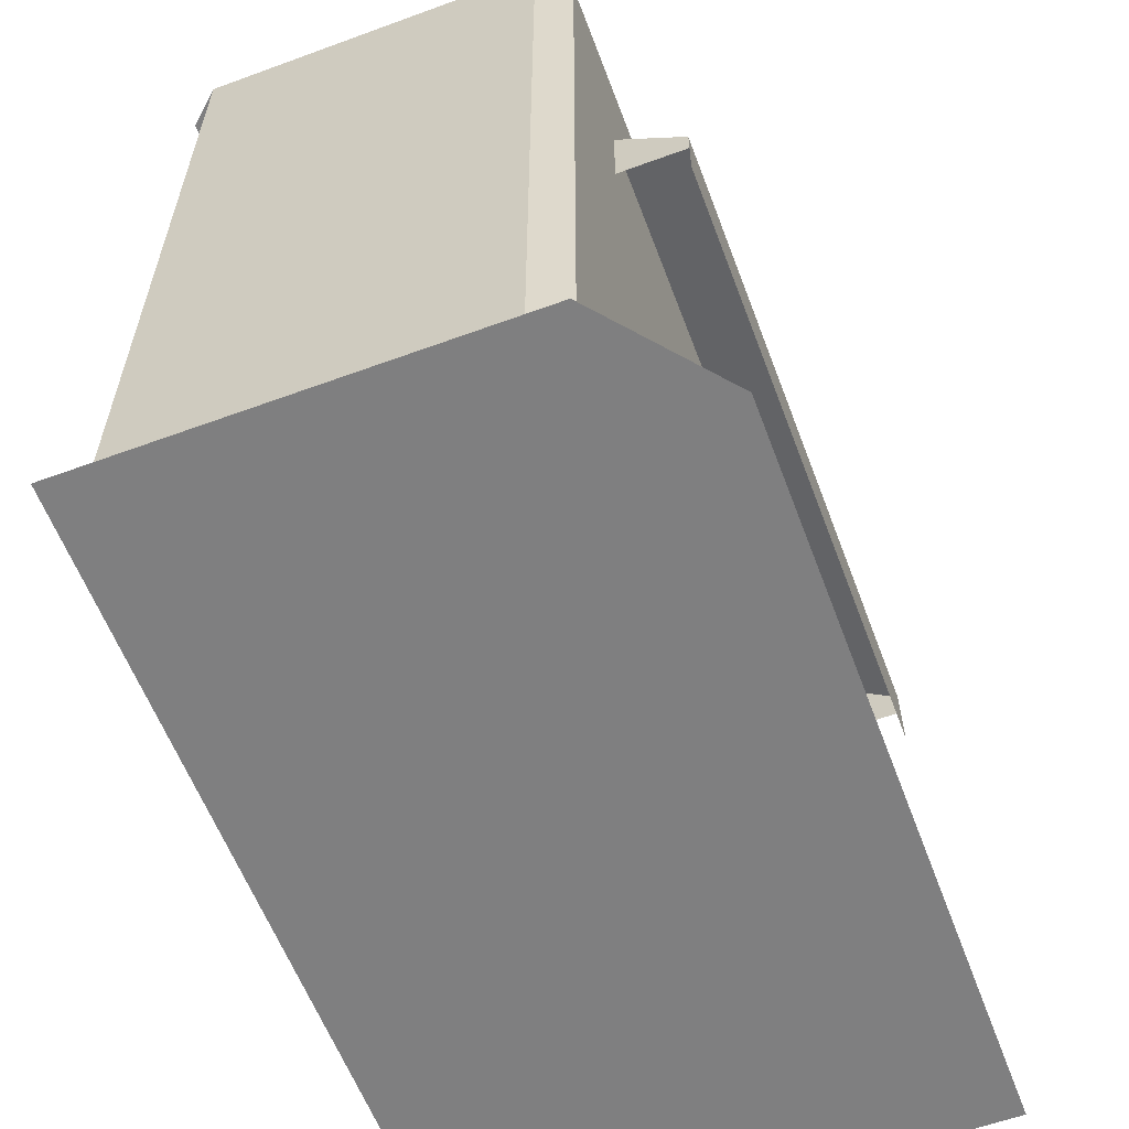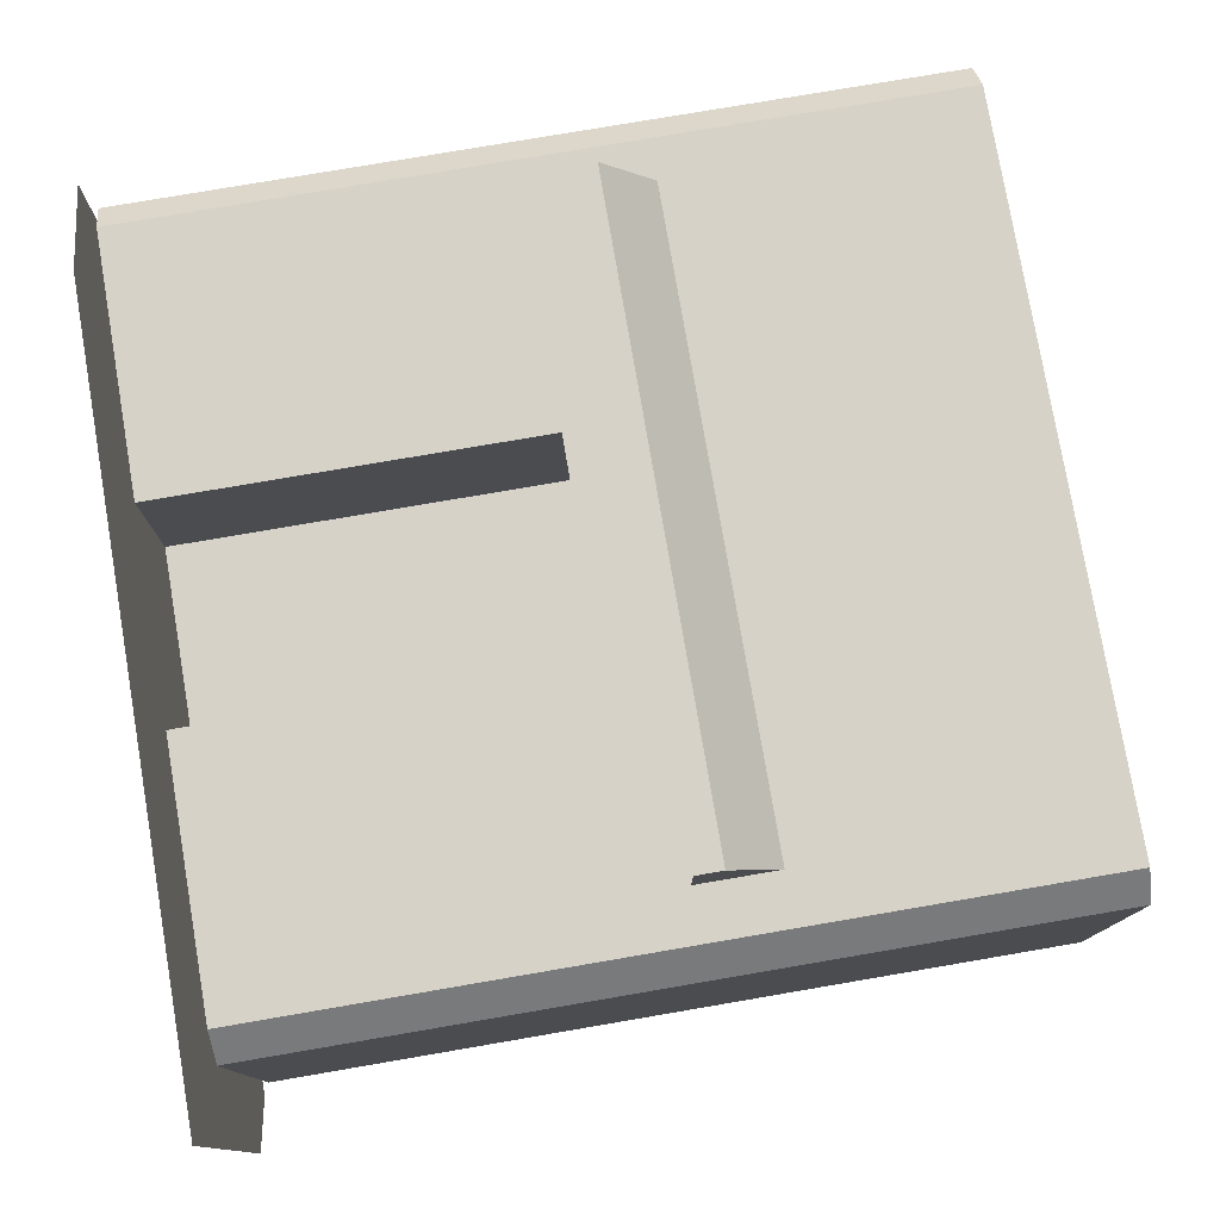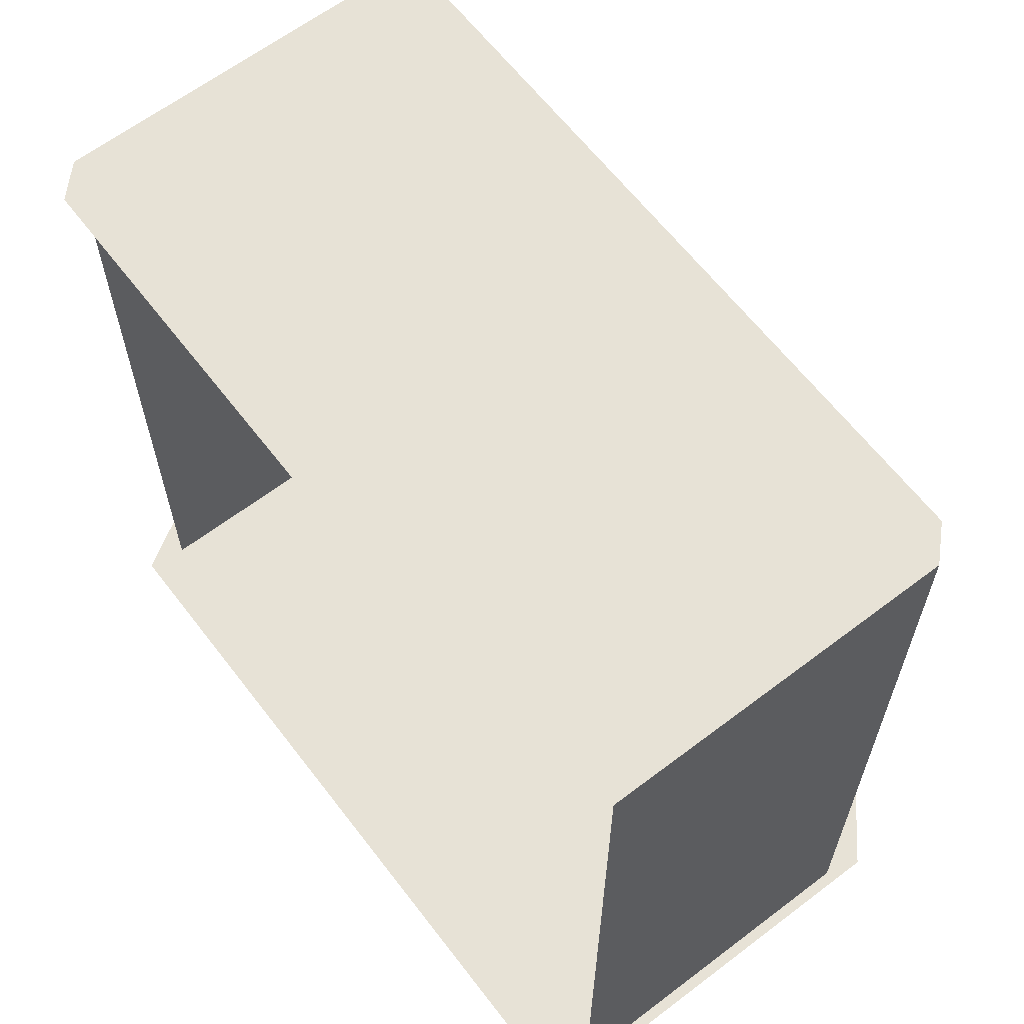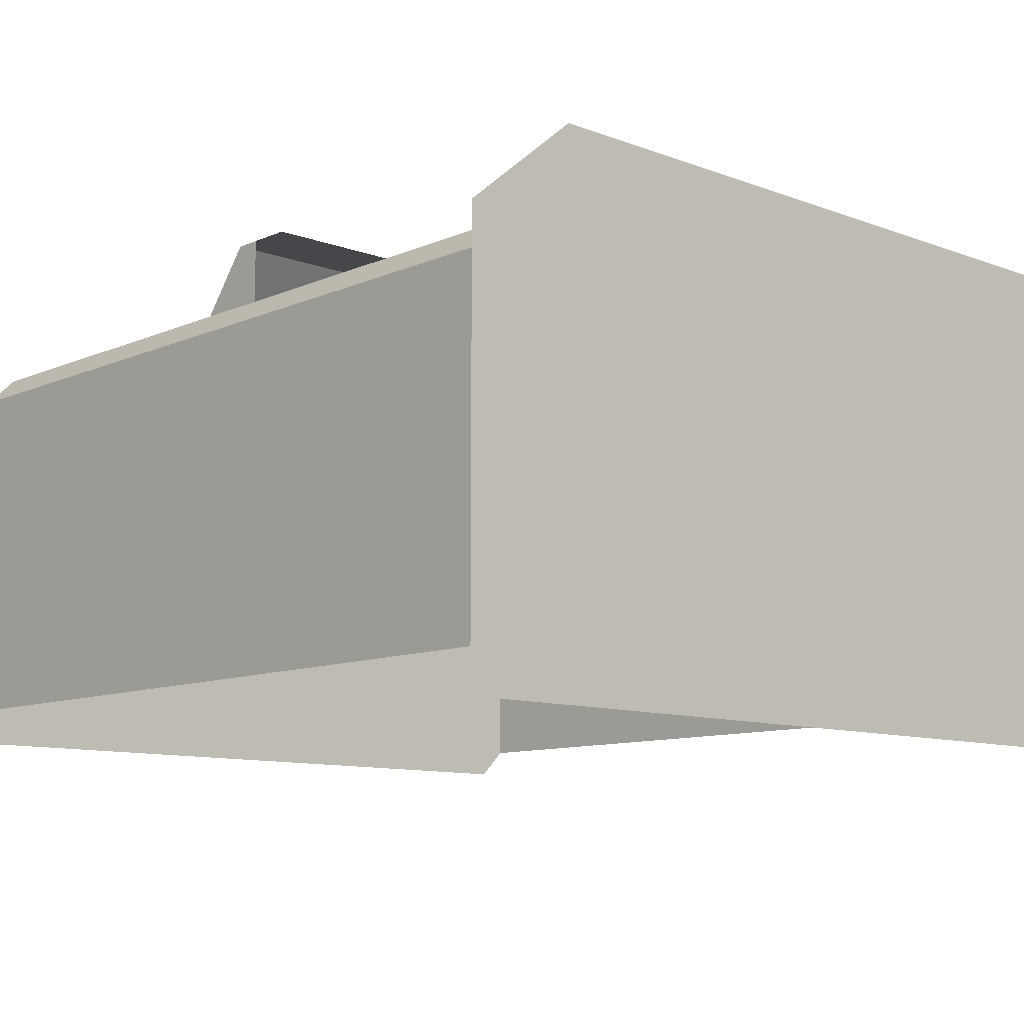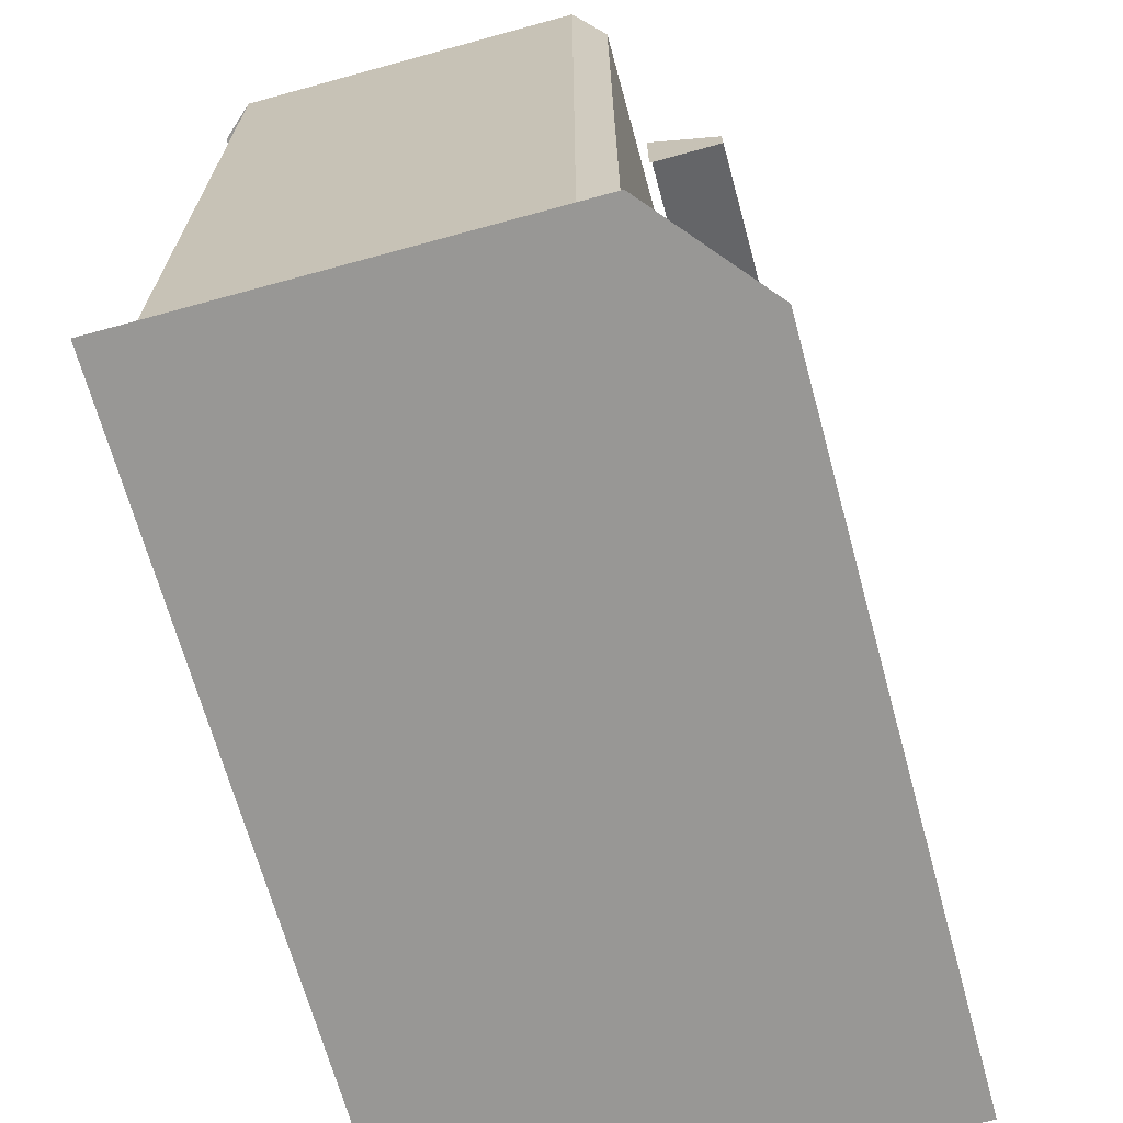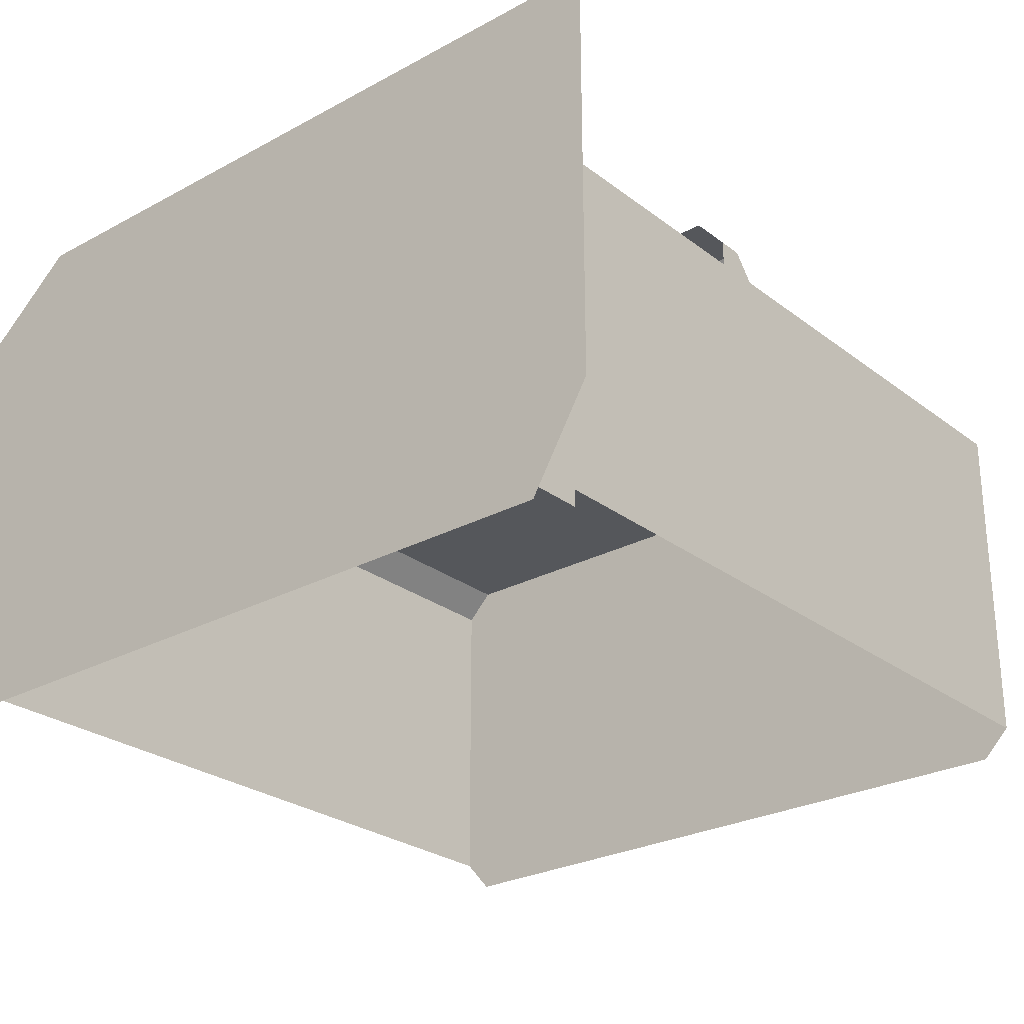
<metadata>
{"format":"obj","ext":"obj","renderer":"f3d","projection":"perspective","resolution":1024,"background":"white","views":[{"elev":-59.7,"azim":-69.4,"up":"+Y"},{"elev":77.8,"azim":80.3,"up":"+Z"},{"elev":63.3,"azim":-127.5,"up":"+Y"},{"elev":-10.4,"azim":-43.0,"up":"+Z"},{"elev":-68.2,"azim":-74.6,"up":"+Y"},{"elev":-26.5,"azim":40.3,"up":"+Z"}]}
</metadata>
<code>
g polygon0
v 13.5 8 18
v 29 8 18
v 29 40.91 18
v 13.5 40.91 18
v -29 40.91 18
v -29 8 18
v -13.5 8 18
v -13.5 40.91 18
f 1 2 3 4
f 5 6 7 8
g polygon1
v 47 1 19
v 47 1 -15
v 41 1 19
v 41 1 -25
v -41 1 19
v -41 1 -25
f 9 10 11
f 10 12 11
f 11 12 13
f 12 14 13
v 47 1 29
v 47 1 19
v 41 1 29
v 41 1 19
v -29 1 29
v -41 1 19
f 15 16 17
f 16 18 17
f 17 18 19
f 18 20 19
g polygon2
v 32 47.88 27
v 17 47.88 27
v 32 45.12 27
v 17 45.12 27
v 32 40.62 27
v 17 40.62 27
f 21 22 23
f 22 24 23
f 23 24 25
f 24 26 25
v 0 40.62 27
v 17 40.62 27
v 0 45.12 27
v 17 45.12 27
v 0 47.88 27
v 17 47.88 27
f 27 28 29
f 28 30 29
f 29 30 31
f 30 32 31
v -17 40.62 27
v 0 40.62 27
v -17 45.12 27
v 0 45.12 27
v -17 47.88 27
v 0 47.88 27
f 33 34 35
f 34 36 35
f 35 36 37
f 36 38 37
v -32 40.62 27
v -17 40.62 27
v -32 45.12 27
v -17 45.12 27
v -32 47.88 27
v -17 47.88 27
f 39 40 41
f 40 42 41
f 41 42 43
f 42 44 43
v 17 53.38 20
v 17 47.88 27
v 32 47.88 27
v 32 53.38 20
v 0 53.38 20
v 0 47.88 27
v 17 47.88 27
v 17 53.38 20
v -17 53.38 20
v -17 47.88 27
v 0 47.88 27
v 0 53.38 20
v -32 45.12 20
v -32 45.12 27
v -32 47.88 27
v -32 53.38 20
v 32 45.12 27
v 32 45.12 20
v 32 53.38 20
v 32 47.88 27
v -32 47.88 27
v -17 47.88 27
v -17 53.38 20
v -32 53.38 20
v 10.5 2 15
v 10.5 45.09 15
v 10.5 45.09 1
v 10.5 2 1
v -10.5 2 15
v 10.5 2 15
v 10.5 2 1
v -10.5 2 1
v -10.5 45.09 15
v -10.5 2 15
v -10.5 2 1
v -10.5 45.09 1
v -10.5 45.09 1
v -10.5 2 1
v 10.5 2 1
v 10.5 45.09 1
f 45 46 47 48
f 49 50 51 52
f 53 54 55 56
f 57 58 59 60
f 61 62 63 64
f 65 66 67 68
f 69 70 71 72
f 73 74 75 76
f 77 78 79 80
f 81 82 83 84
g polygon3
v -40 85 15
v -36 85 13
v -40 85 -3
v -36 85 -3
v -40 85 -20.57
v -36 85 -19
v -37 85 -24
v -35 85 -20
v -23 85 -24
v -23 85 -20
v -8 85 -24
v -8 85 -20
v 8 85 -24
v 8 85 -20
v 23 85 -24
v 23 85 -20
v 37 85 -24
v 35 85 -20
v 40 85 -21
v 36 85 -19
v 40 85 -3
v 36 85 -3
v 40 85 15
v 36 85 13
v 37 85 18
v 35 85 14
v 23 85 18
v 23 85 14
v 8 85 18
v 8 85 14
v -8 85 18
v -8 85 14
v -23 85 18
v -23 85 14
v -37 85 18
v -35 85 14
v -40 85 15
v -36 85 13
f 85 86 87
f 86 88 87
f 87 88 89
f 88 90 89
f 89 90 91
f 90 92 91
f 91 92 93
f 92 94 93
f 93 94 95
f 94 96 95
f 95 96 97
f 96 98 97
f 97 98 99
f 98 100 99
f 99 100 101
f 100 102 101
f 101 102 103
f 102 104 103
f 103 104 105
f 104 106 105
f 105 106 107
f 106 108 107
f 107 108 109
f 108 110 109
f 109 110 111
f 110 112 111
f 111 112 113
f 112 114 113
f 113 114 115
f 114 116 115
f 115 116 117
f 116 118 117
f 117 118 119
f 118 120 119
f 119 120 121
f 120 122 121
v -12.5 42.91 18
v -13.5 40.91 18
v -12.5 2 18
v -13.5 8 18
v -32.2 2 18
v -29 8 18
v -32.2 42.91 18
v -29 40.91 18
v -12.5 42.91 18
v -13.5 40.91 18
f 123 124 125
f 124 126 125
f 125 126 127
f 126 128 127
f 127 128 129
f 128 130 129
f 129 130 131
f 130 132 131
v 13.5 8 18
v 12.5 2 18
v 29 8 18
v 32.2 2 18
v 29 40.91 18
v 32.2 42.91 18
v 13.5 40.91 18
v 12.5 42.91 18
v 13.5 8 18
v 12.5 2 18
f 133 134 135
f 134 136 135
f 135 136 137
f 136 138 137
f 137 138 139
f 138 140 139
f 139 140 141
f 140 142 141
v -40 2 15
v -40 45.09 15
v -40 2 -3
v -40 45.09 -3
v -40 2 -20.57
v -40 45.09 -20.57
f 143 144 145
f 144 146 145
f 145 146 147
f 146 148 147
v 10.5 45.09 18
v 12.5 42.91 18
v 37 45.09 18
v 32.2 42.91 18
v 37 2 18
v 32.2 2 18
f 149 150 151
f 150 152 151
f 151 152 153
f 152 154 153
v -12.5 42.91 18
v -10.5 45.09 18
v -32.2 42.91 18
v -37 45.09 18
v -32.2 2 18
v -37 2 18
f 155 156 157
f 156 158 157
f 157 158 159
f 158 160 159
v 40 2 -21
v 40 45.09 -21
v 40 2 -3
v 40 45.09 -3
v 40 2 15
v 40 45.09 15
f 161 162 163
f 162 164 163
f 163 164 165
f 164 166 165
v 8 85 14
v 23 85 14
v 8 85 -3
v 23 85 -3
v 8 85 -20
v 23 85 -20
f 167 168 169
f 168 170 169
f 169 170 171
f 170 172 171
v -8 85 14
v 8 85 14
v -8 85 -3
v 8 85 -3
v -8 85 -20
v 8 85 -20
f 173 174 175
f 174 176 175
f 175 176 177
f 176 178 177
v -23 85 14
v -8 85 14
v -23 85 -3
v -8 85 -3
v -23 85 -20
v -8 85 -20
f 179 180 181
f 180 182 181
f 181 182 183
f 182 184 183
v 23 85 14
v 35 85 14
v 23 85 -3
v 36 85 13
v 36 85 -3
f 185 186 187
f 186 188 187
f 187 188 189
v 23 85 -20
v 23 85 -3
v 35 85 -20
v 36 85 -19
f 190 191 192
f 191 193 192
v -23 85 14
v -23 85 -3
v -35 85 14
v -36 85 13
f 194 195 196
f 195 197 196
v -36 85 13
v -23 85 -3
v -36 85 -3
v -36 85 -19
f 198 199 200
f 199 201 200
v -36 85 -19
v -23 85 -3
v -35 85 -20
v -23 85 -20
f 202 203 204
f 203 205 204
v 40 54 15
v 37 54 18
v 37 45.09 18
v 40 45.09 15
v -40 54 15
v -37 54 18
v -37 60 18
v -40 60 15
v 13 54 18
v 37 54 18
v 37 60 18
v 13 60 18
v 40 54 -3
v 40 54 15
v 40 45.09 15
v 40 45.09 -3
v 40 54 -3
v 40 54 -21
v 40 60 -21
v 40 60 -3
v -40 54 -3
v -40 54 -20.57
v -40 45.09 -20.57
v -40 45.09 -3
v -40 54 -3
v -40 54 15
v -40 60 15
v -40 60 -3
v 13 54 18
v -13 54 18
v -10.5 45.09 18
v 10.5 45.09 18
v -13 54 18
v -37 54 18
v -37 45.09 18
v -10.5 45.09 18
v 10.5 2 15
v 10.5 2 18
v 10.5 45.09 18
v 10.5 45.09 15
v 40 45.09 15
v 37 45.09 18
v 37 2 18
v 40 2 15
v 40 80 15
v 37 80 18
v 37 60 18
v 40 60 15
v 40 80 15
v 40 85 15
v 37 85 18
v 37 80 18
v -10.5 45.09 18
v -10.5 2 18
v -10.5 2 15
v -10.5 45.09 15
v -37 45.09 18
v -37 54 18
v -40 54 15
v -40 45.09 15
v -40 80 15
v -37 80 18
v -37 85 18
v -40 85 15
v 40 85 15
v 40 80 15
v 40 80 -3
v 40 85 -3
v 37 45.09 18
v 37 54 18
v 13 54 18
v 10.5 45.09 18
v 40 80 15
v 40 60 15
v 40 60 -3
v 40 80 -3
v 40 45.09 -21
v 40 54 -21
v 40 54 -3
v 40 45.09 -3
v -40 85 -20.57
v -40 80 -20.57
v -40 80 -3
v -40 85 -3
v -40 80 -20.57
v -40 60 -20.57
v -40 60 -3
v -40 80 -3
v -40 45.09 15
v -40 54 15
v -40 54 -3
v -40 45.09 -3
v -37 45.09 18
v -40 45.09 15
v -40 2 15
v -37 2 18
v 13 80 18
v 8 85 18
v -8 85 18
v -13 80 18
v -13 80 18
v -23 85 18
v -37 85 18
v -37 80 18
v 23 85 18
v 13 80 18
v 37 80 18
v 37 85 18
v -13 80 18
v -13 60 18
v 13 60 18
v 13 80 18
v -13 80 18
v -37 80 18
v -37 60 18
v -13 60 18
v 10.5 45.09 18
v 10.5 2 18
v 12.5 2 18
v 12.5 42.91 18
v 40 60 15
v 37 60 18
v 37 54 18
v 40 54 15
v -40 60 15
v -37 60 18
v -37 80 18
v -40 80 15
v -40 85 -3
v -40 80 -3
v -40 80 15
v -40 85 15
v 40 85 -3
v 40 80 -3
v 40 80 -21
v 40 85 -21
v 13 60 18
v 37 60 18
v 37 80 18
v 13 80 18
v 40 60 -3
v 40 60 -21
v 40 80 -21
v 40 80 -3
v -40 60 -3
v -40 60 15
v -40 80 15
v -40 80 -3
v -10.5 2 18
v -10.5 45.09 18
v -12.5 42.91 18
v -12.5 2 18
v 40 60 -3
v 40 60 15
v 40 54 15
v 40 54 -3
v -40 60 -3
v -40 60 -20.57
v -40 54 -20.57
v -40 54 -3
v 13 60 18
v -13 60 18
v -13 54 18
v 13 54 18
v -13 60 18
v -37 60 18
v -37 54 18
v -13 54 18
f 206 207 208 209
f 210 211 212 213
f 214 215 216 217
f 218 219 220 221
f 222 223 224 225
f 226 227 228 229
f 230 231 232 233
f 234 235 236 237
f 238 239 240 241
f 242 243 244 245
f 246 247 248 249
f 250 251 252 253
f 254 255 256 257
f 258 259 260 261
f 262 263 264 265
f 266 267 268 269
f 270 271 272 273
f 274 275 276 277
f 278 279 280 281
f 282 283 284 285
f 286 287 288 289
f 290 291 292 293
f 294 295 296 297
f 298 299 300 301
f 302 303 304 305
f 306 307 308 309
f 310 311 312 313
f 314 315 316 317
f 318 319 320 321
f 322 323 324 325
f 326 327 328 329
f 330 331 332 333
f 334 335 336 337
f 338 339 340 341
f 342 343 344 345
f 346 347 348 349
f 350 351 352 353
f 354 355 356 357
f 358 359 360 361
f 362 363 364 365
f 366 367 368 369
f 370 371 372 373
v 23 85 18
v 8 85 18
v 13 80 18
v -13 80 18
v -8 85 18
v -23 85 18
v 36 85 -19
v 23 85 -3
v 36 85 -3
f 374 375 376
f 377 378 379
f 380 381 382

</code>
